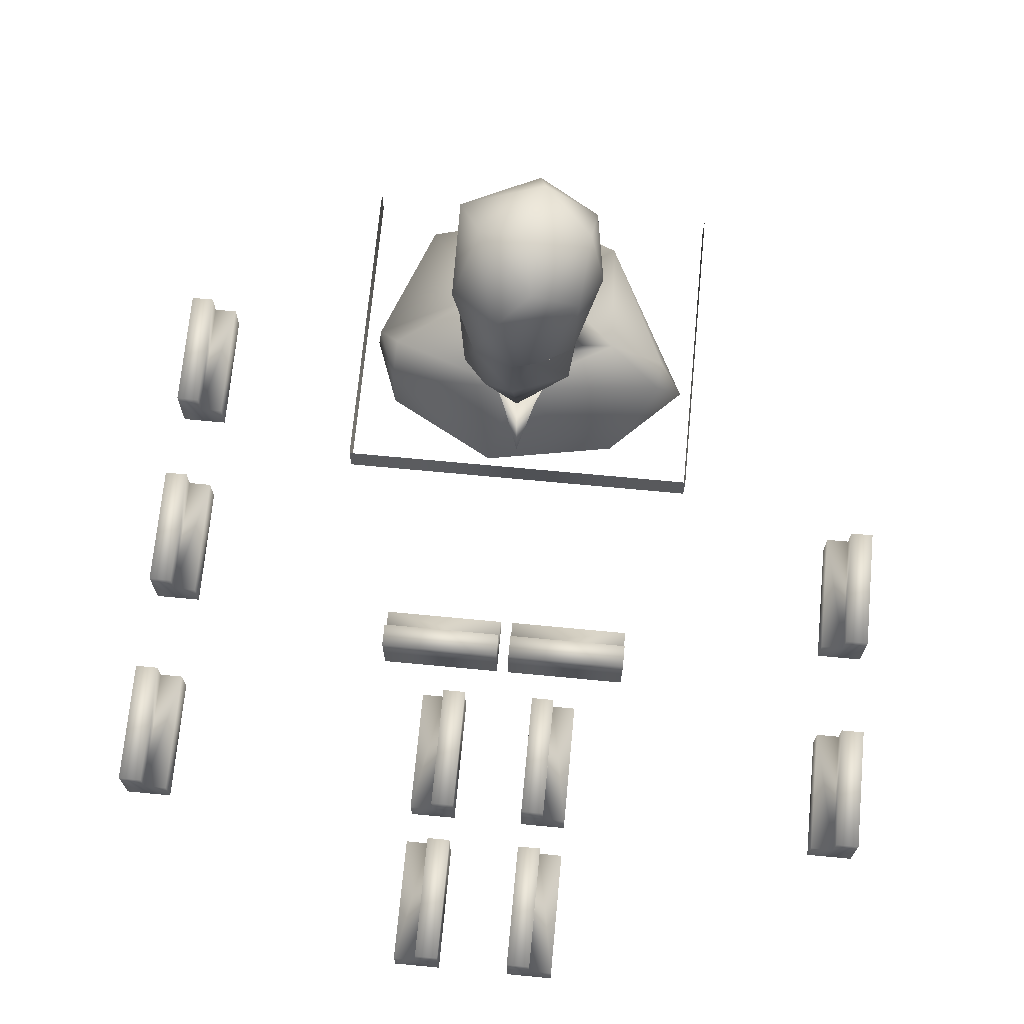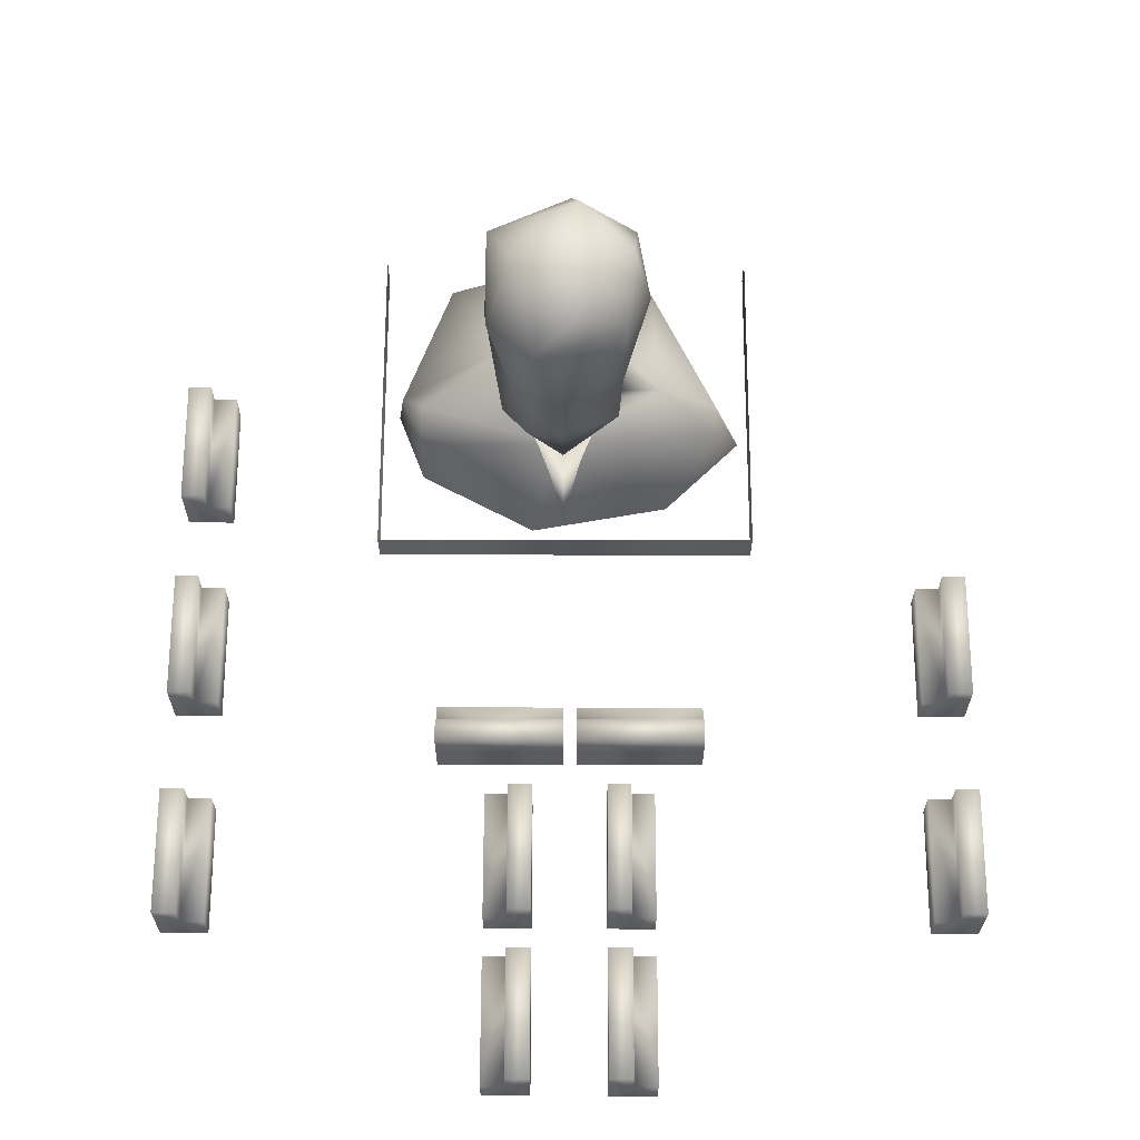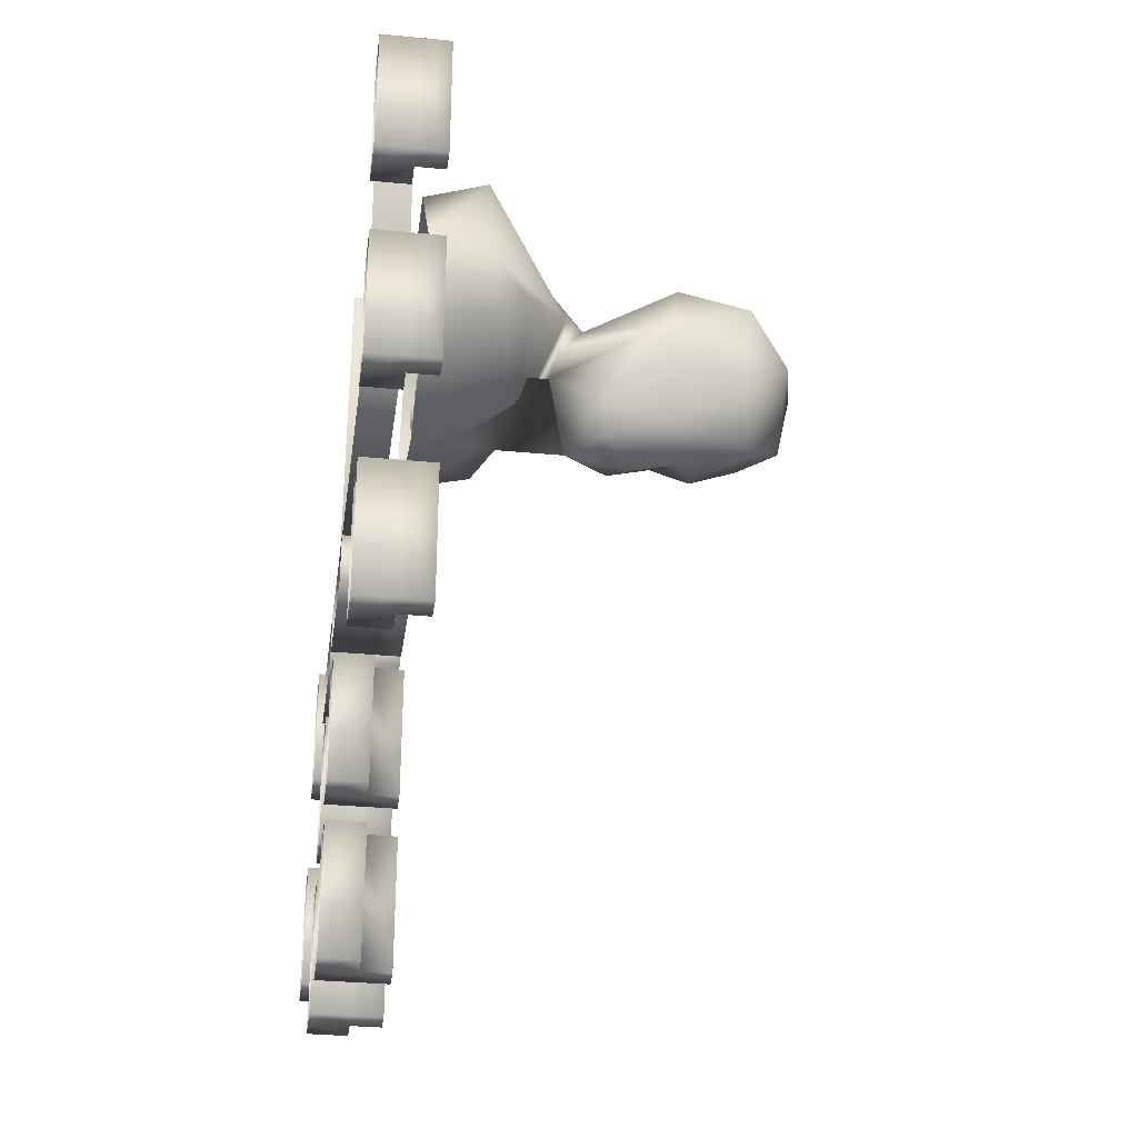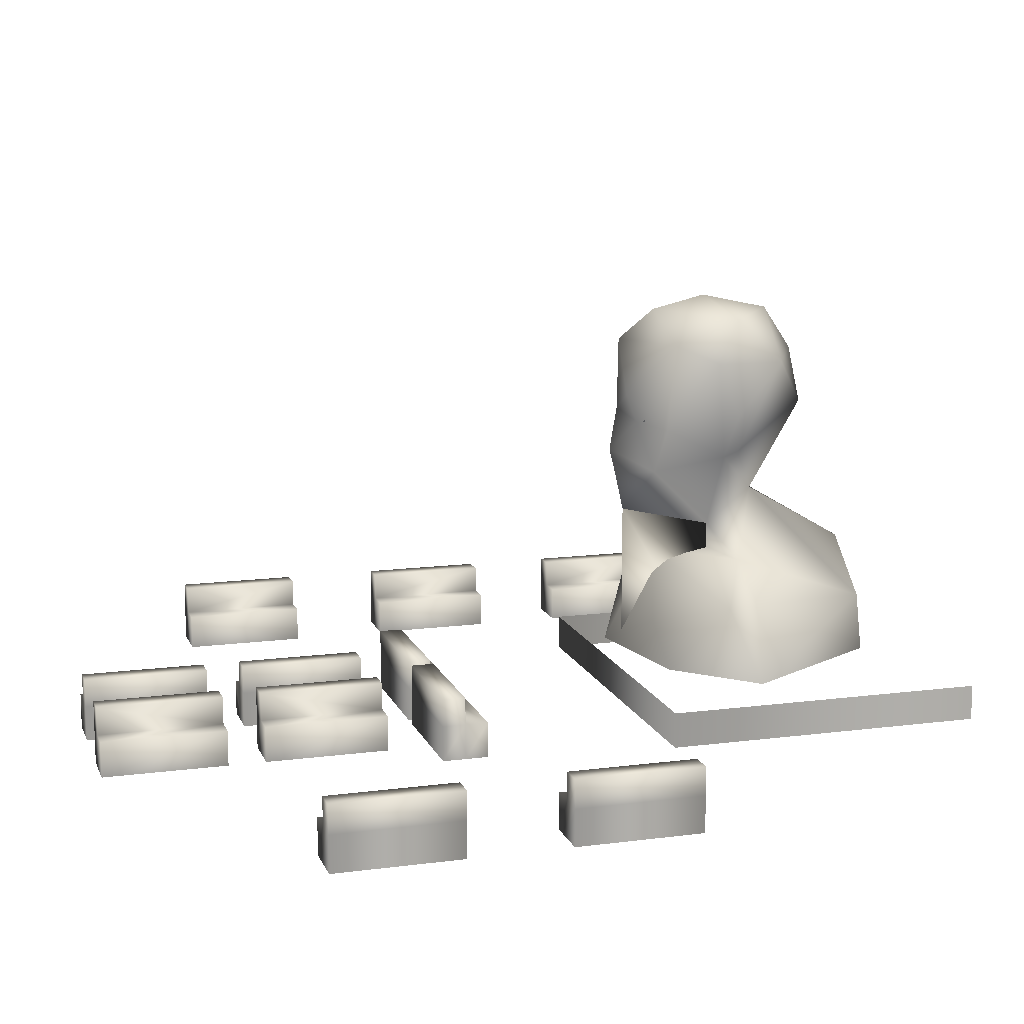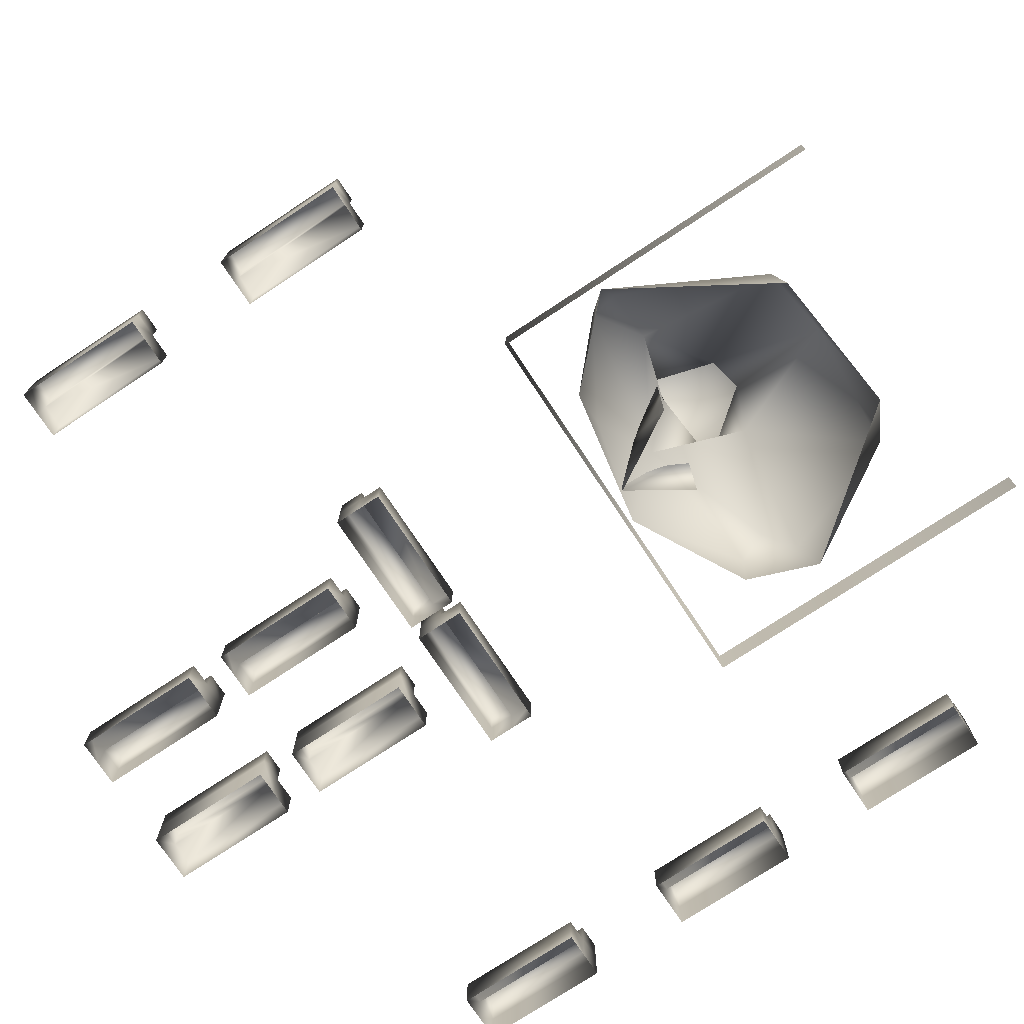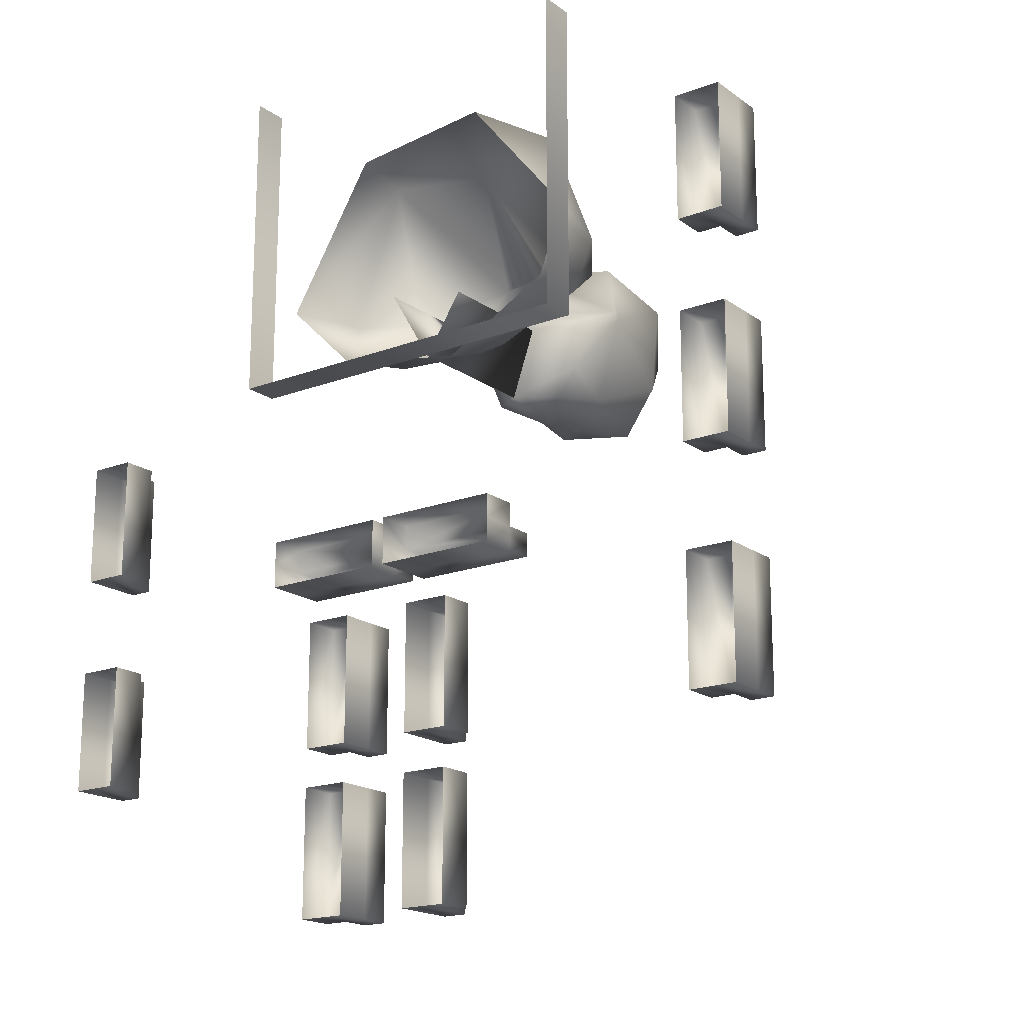
<metadata>
{"format":"obj","ext":"obj","renderer":"f3d","projection":"perspective","resolution":1024,"background":"white","views":[{"elev":70.3,"azim":-174.6,"up":"+Y"},{"elev":64.9,"azim":-179.9,"up":"+Y"},{"elev":-31.9,"azim":82.2,"up":"+Z"},{"elev":12.8,"azim":-106.7,"up":"+Y"},{"elev":-74.9,"azim":-56.5,"up":"+Y"},{"elev":-18.1,"azim":36.3,"up":"+Z"}]}
</metadata>
<code>
o collision
v 16.85 -0.2212 -7.35
v 16.85 0.4346 -7.35
v 16.85 -0.2212 -9.629
v 16.85 0.4346 -9.629
v 17.7 -0.2212 -7.35
v 17.7 0.4346 -7.35
v 17.7 -0.2212 -9.629
v 17.7 0.4346 -9.629
v 17.7 0.4346 -12.6
v 17.7 -0.2212 -12.6
v 17.7 0.4346 -10.32
v 17.7 -0.2212 -10.32
v 16.85 0.4346 -12.6
v 16.85 -0.2212 -12.6
v 16.85 0.4346 -10.32
v 16.85 -0.2212 -10.32
v 17.28 0.9401 -12.6
v 17.28 0.9401 -10.32
v 16.85 0.9401 -12.6
v 16.85 0.9401 -10.32
v 17.28 -0.2212 -10.32
v 17.28 0.4346 -10.32
v 17.28 -0.2212 -12.6
v 17.28 0.4346 -12.6
v 17.28 0.4346 -9.629
v 17.28 -0.2212 -9.629
v 17.28 0.4346 -7.35
v 17.28 -0.2212 -7.35
v 16.85 0.9401 -7.35
v 16.85 0.9401 -9.629
v 17.28 0.9401 -7.35
v 17.28 0.9401 -9.629
v 16.31 -0.2212 -6.542
v 16.31 0.4346 -6.542
v 18.59 -0.2212 -6.542
v 18.59 0.4346 -6.542
v 16.31 -0.2212 -5.692
v 16.31 0.4346 -5.692
v 18.59 -0.2212 -5.692
v 18.59 0.4346 -5.692
v 18.59 0.4346 -6.117
v 18.59 -0.2212 -6.117
v 16.31 0.4346 -6.117
v 16.31 -0.2212 -6.117
v 16.31 0.9401 -6.542
v 18.59 0.9401 -6.542
v 16.31 0.9401 -6.117
v 18.59 0.9401 -6.117
v 23.39 -0.2212 -9.709
v 23.39 0.4346 -9.709
v 23.39 -0.2212 -7.43
v 23.39 0.4346 -7.43
v 22.54 -0.2212 -9.709
v 22.54 0.4346 -9.709
v 22.54 -0.2212 -7.43
v 22.54 0.4346 -7.43
v 22.97 0.4346 -7.43
v 22.97 -0.2212 -7.43
v 22.97 0.4346 -9.709
v 22.97 -0.2212 -9.709
v 23.39 0.9401 -9.709
v 23.39 0.9401 -7.43
v 22.97 0.9401 -9.709
v 22.97 0.9401 -7.43
v 23.39 -0.2212 -5.601
v 23.39 0.4346 -5.601
v 23.39 -0.2212 -3.321
v 23.39 0.4346 -3.321
v 22.54 -0.2212 -5.601
v 22.54 0.4346 -5.601
v 22.54 -0.2212 -3.321
v 22.54 0.4346 -3.321
v 22.97 0.4346 -3.321
v 22.97 -0.2212 -3.321
v 22.97 0.4346 -5.601
v 22.97 -0.2212 -5.601
v 23.39 0.9401 -5.601
v 23.39 0.9401 -3.321
v 22.97 0.9401 -5.601
v 22.97 0.9401 -3.321
v 23.39 -0.2212 -1.67
v 23.39 0.4346 -1.67
v 23.39 -0.2212 0.6092
v 23.39 0.4346 0.6092
v 22.54 -0.2212 -1.67
v 22.54 0.4346 -1.67
v 22.54 -0.2212 0.6092
v 22.54 0.4346 0.6092
v 22.97 0.4346 0.6092
v 22.97 -0.2212 0.6092
v 22.97 0.4346 -1.67
v 22.97 -0.2212 -1.67
v 23.39 0.9401 -1.67
v 23.39 0.9401 0.6092
v 22.97 0.9401 -1.67
v 22.97 0.9401 0.6092
v 15.52 -0.2212 -7.35
v 15.52 0.4346 -7.35
v 15.52 -0.2212 -9.629
v 15.52 0.4346 -9.629
v 14.67 -0.2212 -7.35
v 14.67 0.4346 -7.35
v 14.67 -0.2212 -9.629
v 14.67 0.4346 -9.629
v 14.67 0.4346 -12.6
v 14.67 -0.2212 -12.6
v 14.67 0.4346 -10.32
v 14.67 -0.2212 -10.32
v 15.52 0.4346 -12.6
v 15.52 -0.2212 -12.6
v 15.52 0.4346 -10.32
v 15.52 -0.2212 -10.32
v 15.1 0.9401 -12.6
v 15.1 0.9401 -10.32
v 15.52 0.9401 -12.6
v 15.52 0.9401 -10.32
v 15.1 -0.2212 -10.32
v 15.1 0.4346 -10.32
v 15.1 -0.2212 -12.6
v 15.1 0.4346 -12.6
v 15.1 0.4346 -9.629
v 15.1 -0.2212 -9.629
v 15.1 0.4346 -7.35
v 15.1 -0.2212 -7.35
v 15.52 0.9401 -7.35
v 15.52 0.9401 -9.629
v 15.1 0.9401 -7.35
v 15.1 0.9401 -9.629
v 16.07 -0.2212 -6.542
v 16.07 0.4346 -6.542
v 13.79 -0.2212 -6.542
v 13.79 0.4346 -6.542
v 16.07 -0.2212 -5.692
v 16.07 0.4346 -5.692
v 13.79 -0.2212 -5.692
v 13.79 0.4346 -5.692
v 13.79 0.4346 -6.117
v 13.79 -0.2212 -6.117
v 16.07 0.4346 -6.117
v 16.07 -0.2212 -6.117
v 16.07 0.9401 -6.542
v 13.79 0.9401 -6.542
v 16.07 0.9401 -6.117
v 13.79 0.9401 -6.117
v 8.982 -0.2212 -9.709
v 8.982 0.4346 -9.709
v 8.982 -0.2212 -7.43
v 8.982 0.4346 -7.43
v 9.832 -0.2212 -9.709
v 9.832 0.4346 -9.709
v 9.832 -0.2212 -7.43
v 9.832 0.4346 -7.43
v 9.407 0.4346 -7.43
v 9.407 -0.2212 -7.43
v 9.407 0.4346 -9.709
v 9.407 -0.2212 -9.709
v 8.982 0.9401 -9.709
v 8.982 0.9401 -7.43
v 9.407 0.9401 -9.709
v 9.407 0.9401 -7.43
v 8.982 -0.2212 -5.601
v 8.982 0.4346 -5.601
v 8.982 -0.2212 -3.321
v 8.982 0.4346 -3.321
v 9.832 -0.2212 -5.601
v 9.832 0.4346 -5.601
v 9.832 -0.2212 -3.321
v 9.832 0.4346 -3.321
v 9.407 0.4346 -3.321
v 9.407 -0.2212 -3.321
v 9.407 0.4346 -5.601
v 9.407 -0.2212 -5.601
v 8.982 0.9401 -5.601
v 8.982 0.9401 -3.321
v 9.407 0.9401 -5.601
v 9.407 0.9401 -3.321
v 15.79 5.442 -2.048
v 15.66 5.511 -2.057
v 16.03 5.417 -2.088
v 15.69 5.476 -2.044
v 16.31 3.662 -2.249
v 16.93 4.348 -2.176
v 16.72 4.362 -2.15
v 16.74 4.371 -2.096
v 16.37 4.84 -2.507
v 16.34 4.362 -2.398
v 16.29 7.762 -0.6722
v 16.04 7.516 0.4853
v 17.13 7.582 -0.5808
v 16.11 7.55 -1.754
v 15.12 7.418 -0.4016
v 15.24 6.962 -1.595
v 16.79 6.91 -2.196
v 17.58 6.65 -1.434
v 16.17 6.698 1.072
v 17.6 6.865 0.298
v 15.05 6.594 0.4561
v 14.85 6.64 -0.8658
v 15.87 5.971 -2.348
v 17.24 5.612 0.8679
v 16.42 5.638 -2.352
v 15.95 5.679 1.215
v 14.95 5.605 -0.429
v 15.29 5.348 -1.725
v 17.15 5.383 -1.955
v 15.18 4.801 -0.6198
v 17.68 5.213 -0.2663
v 17.66 5.318 -0.4064
v 15.01 4.938 -0.4156
v 17.37 4.248 -1.671
v 17.53 4.709 -0.7214
v 16.52 3.971 0.3367
v 15.35 4.557 -1.961
v 15.48 3.471 -0.8462
v 17.02 3.299 -1.142
v 17.31 3.41 -0.7999
v 17.23 3.581 0.02849
v 15.91 4.017 0.2041
v 16.18 2.88 2.178
v 15.74 3.019 -0.8961
v 14.56 2.935 -0.5476
v 18.39 2.054 2.006
v 16.45 2.822 -1.596
v 14.69 2.037 1.99
v 18.85 2.638 -0.7135
v 13.6 2.249 -1.069
v 13.54 2.324 -0.5591
v 15.17 1.693 -2.013
v 16.87 0.9424 -2.394
v 19.26 2.076 -0.2852
v 18.91 2.031 -1.229
v 17.41 0.934 2.411
v 14.43 0.937 -1.947
v 14.75 0.9335 2.14
v 13.07 0.9319 -0.6106
v 19.38 0.9327 -0.03698
v 18.9 0.9329 -1.301
v 12.81 0.6061 -2.418
v 12.81 0.6061 3.566
v 19.75 0.6061 -2.418
v 19.75 0.6061 3.566
v 12.81 -0.04842 -2.418
v 12.81 -0.04842 3.566
v 19.75 -0.04842 -2.418
v 19.75 -0.04842 3.566
v 16.31 0.9685 -2.249
v 15.48 0.9685 -0.8462
v 17.02 0.9685 -1.142
f 28 27 2 1
f 1 2 4 3
f 23 24 9 10
f 16 15 13 14
f 21 22 15 16
f 10 9 11 12
f 26 25 8 7
f 13 15 20 19
f 22 24 17 18
f 15 22 18 20
f 24 13 19 17
f 17 19 20 18
f 14 13 24 23
f 12 11 22 21
f 9 24 22 11
f 25 4 30 32
f 2 27 31 29
f 27 25 32 31
f 4 2 29 30
f 7 8 6 5
f 32 30 29 31
f 3 4 25 26
f 5 6 27 28
f 8 25 27 6
f 44 43 34 33
f 33 34 36 35
f 42 41 40 39
f 41 36 46 48
f 34 43 47 45
f 43 41 48 47
f 36 34 45 46
f 39 40 38 37
f 48 46 45 47
f 35 36 41 42
f 37 38 43 44
f 40 41 43 38
f 60 59 50 49
f 49 50 52 51
f 58 57 56 55
f 57 52 62 64
f 50 59 63 61
f 59 57 64 63
f 52 50 61 62
f 55 56 54 53
f 64 62 61 63
f 51 52 57 58
f 53 54 59 60
f 56 57 59 54
f 76 75 66 65
f 65 66 68 67
f 74 73 72 71
f 73 68 78 80
f 66 75 79 77
f 75 73 80 79
f 68 66 77 78
f 71 72 70 69
f 80 78 77 79
f 67 68 73 74
f 69 70 75 76
f 72 73 75 70
f 92 91 82 81
f 81 82 84 83
f 90 89 88 87
f 89 84 94 96
f 82 91 95 93
f 91 89 96 95
f 84 82 93 94
f 87 88 86 85
f 96 94 93 95
f 83 84 89 90
f 85 86 91 92
f 88 89 91 86
f 124 97 98 123
f 97 99 100 98
f 119 106 105 120
f 112 110 109 111
f 117 112 111 118
f 106 108 107 105
f 122 103 104 121
f 109 115 116 111
f 118 114 113 120
f 111 116 114 118
f 120 113 115 109
f 113 114 116 115
f 110 119 120 109
f 108 117 118 107
f 105 107 118 120
f 121 128 126 100
f 98 125 127 123
f 123 127 128 121
f 100 126 125 98
f 103 101 102 104
f 128 127 125 126
f 99 122 121 100
f 101 124 123 102
f 104 102 123 121
f 140 129 130 139
f 129 131 132 130
f 138 135 136 137
f 137 144 142 132
f 130 141 143 139
f 139 143 144 137
f 132 142 141 130
f 135 133 134 136
f 144 143 141 142
f 131 138 137 132
f 133 140 139 134
f 136 134 139 137
f 156 145 146 155
f 145 147 148 146
f 154 151 152 153
f 153 160 158 148
f 146 157 159 155
f 155 159 160 153
f 148 158 157 146
f 151 149 150 152
f 160 159 157 158
f 147 154 153 148
f 149 156 155 150
f 152 150 155 153
f 172 161 162 171
f 161 163 164 162
f 170 167 168 169
f 169 176 174 164
f 162 173 175 171
f 171 175 176 169
f 164 174 173 162
f 167 165 166 168
f 176 175 173 174
f 163 170 169 164
f 165 172 171 166
f 168 166 171 169
f 185 182 186
f 205 182 185
f 185 201 205
f 199 201 179
f 178 180 177
f 213 204 179
f 181 182 210
f 186 181 213
f 185 186 213
f 213 179 185
f 204 199 179
f 179 201 185
f 189 187 188
f 187 189 190
f 187 190 191
f 188 187 191
f 192 191 190
f 190 189 193
f 196 189 188
f 188 191 197
f 198 191 192
f 193 189 194
f 192 190 193
f 194 189 196
f 196 188 195
f 197 191 198
f 192 193 199
f 195 188 197
f 196 195 200
f 199 193 201
f 202 195 197
f 203 197 198
f 200 195 202
f 194 196 208
f 192 199 204
f 198 192 204
f 205 193 194
f 201 193 205
f 209 202 197
f 209 197 203
f 205 194 208
f 208 196 200
f 206 198 204
f 203 198 206
f 218 202 209
f 203 206 209
f 208 200 207
f 210 205 208
f 210 208 211
f 182 205 210
f 211 208 207
f 200 202 212
f 218 209 206
f 213 206 204
f 218 212 202
f 207 200 212
f 214 206 213
f 218 206 214
f 215 210 211
f 211 207 215
f 216 207 212
f 216 212 217
f 215 207 216
f 214 213 181
f 181 210 215
f 214 181 215
f 219 212 218
f 214 215 220
f 217 212 219
f 215 216 220
f 218 214 221
f 222 217 219
f 214 220 221
f 223 220 216
f 224 219 218
f 220 223 221
f 216 217 223
f 223 217 225
f 218 221 224
f 227 221 226
f 226 221 223
f 223 225 231
f 228 226 223
f 224 221 227
f 228 223 229
f 230 217 222
f 225 217 230
f 222 219 232
f 224 227 235
f 231 225 230
f 229 223 231
f 226 228 233
f 219 224 234
f 236 231 230
f 232 219 234
f 227 226 235
f 229 231 237
f 233 228 229
f 236 230 222
f 224 235 234
f 231 236 237
f 236 222 232
f 235 226 233
f 186 182 181
f 241 240 244 245
f 240 238 242 244
f 238 239 243 242
f 181 214 247 246
f 215 181 246 248
l 183 184

</code>
